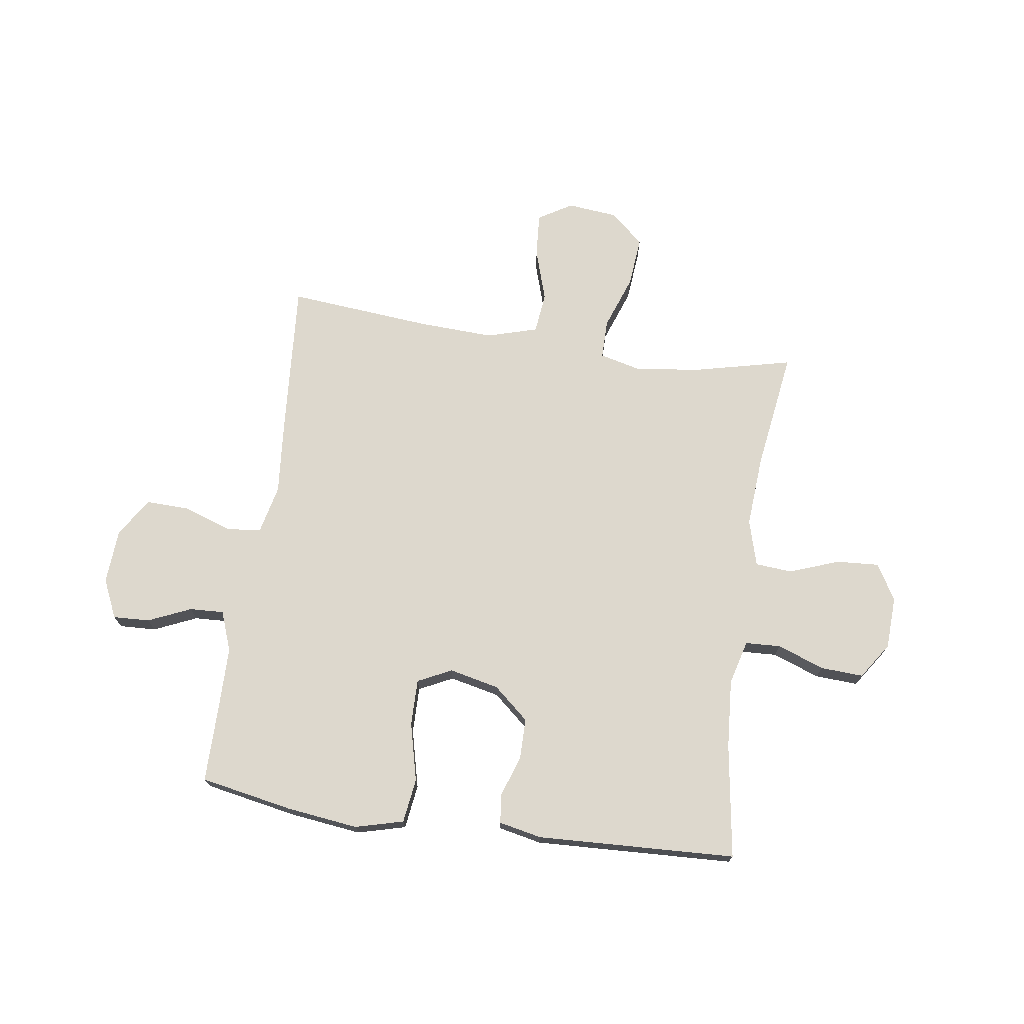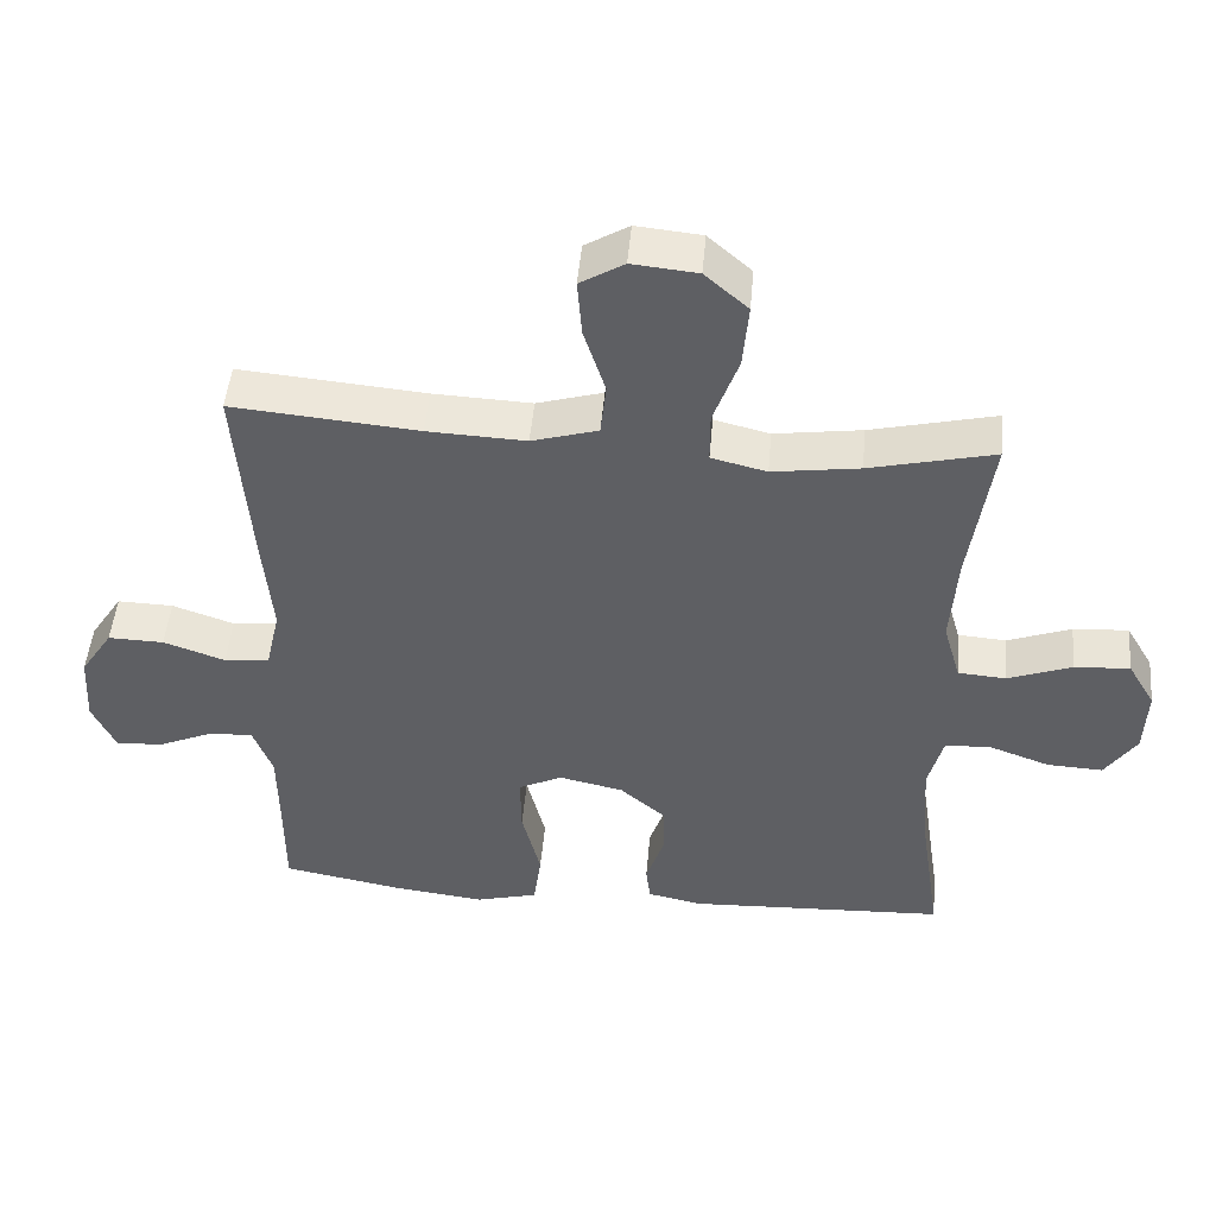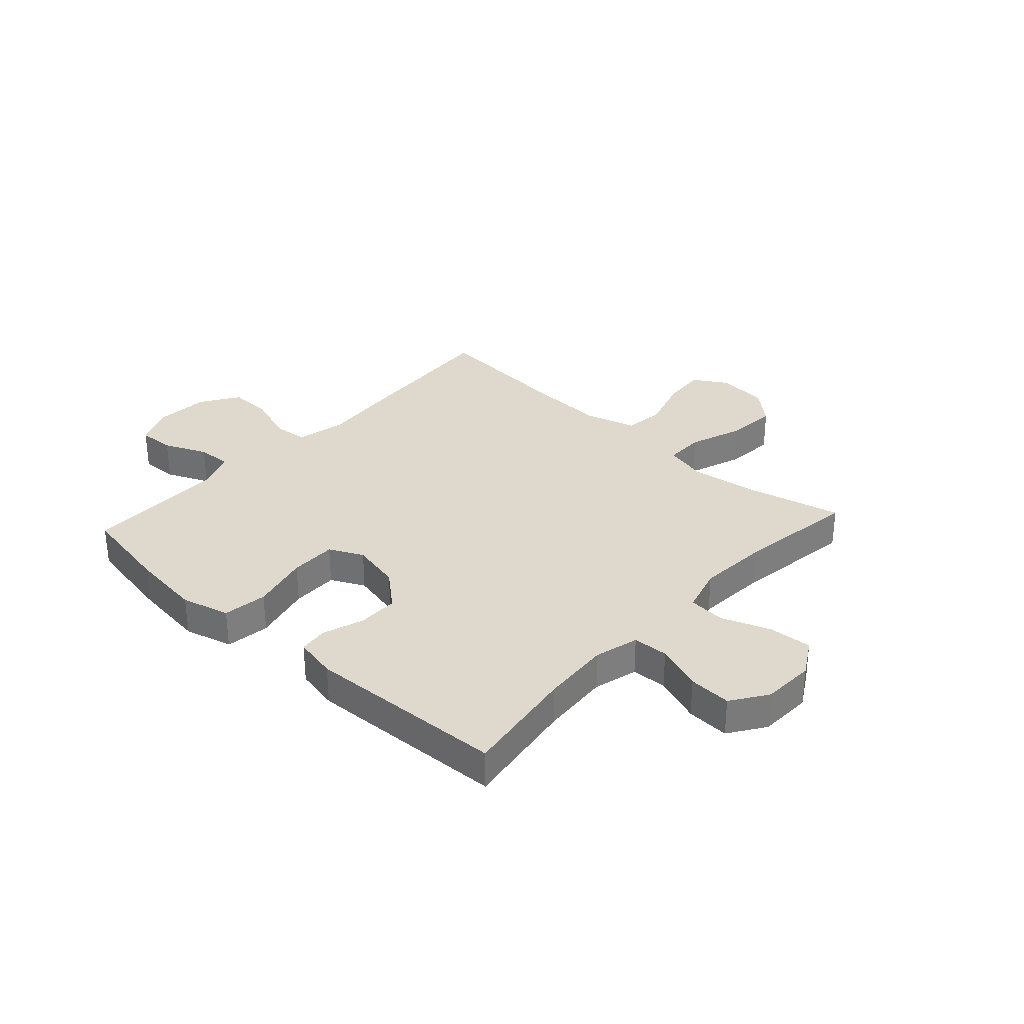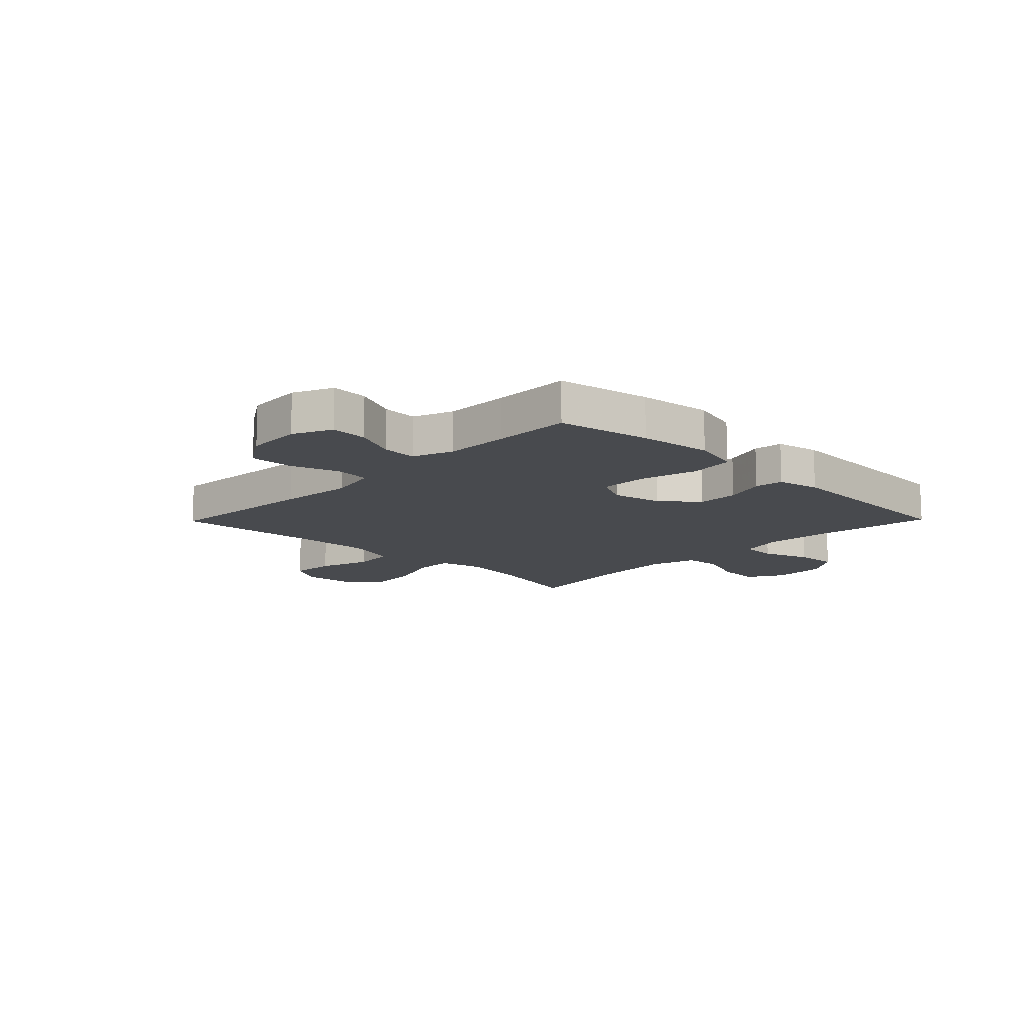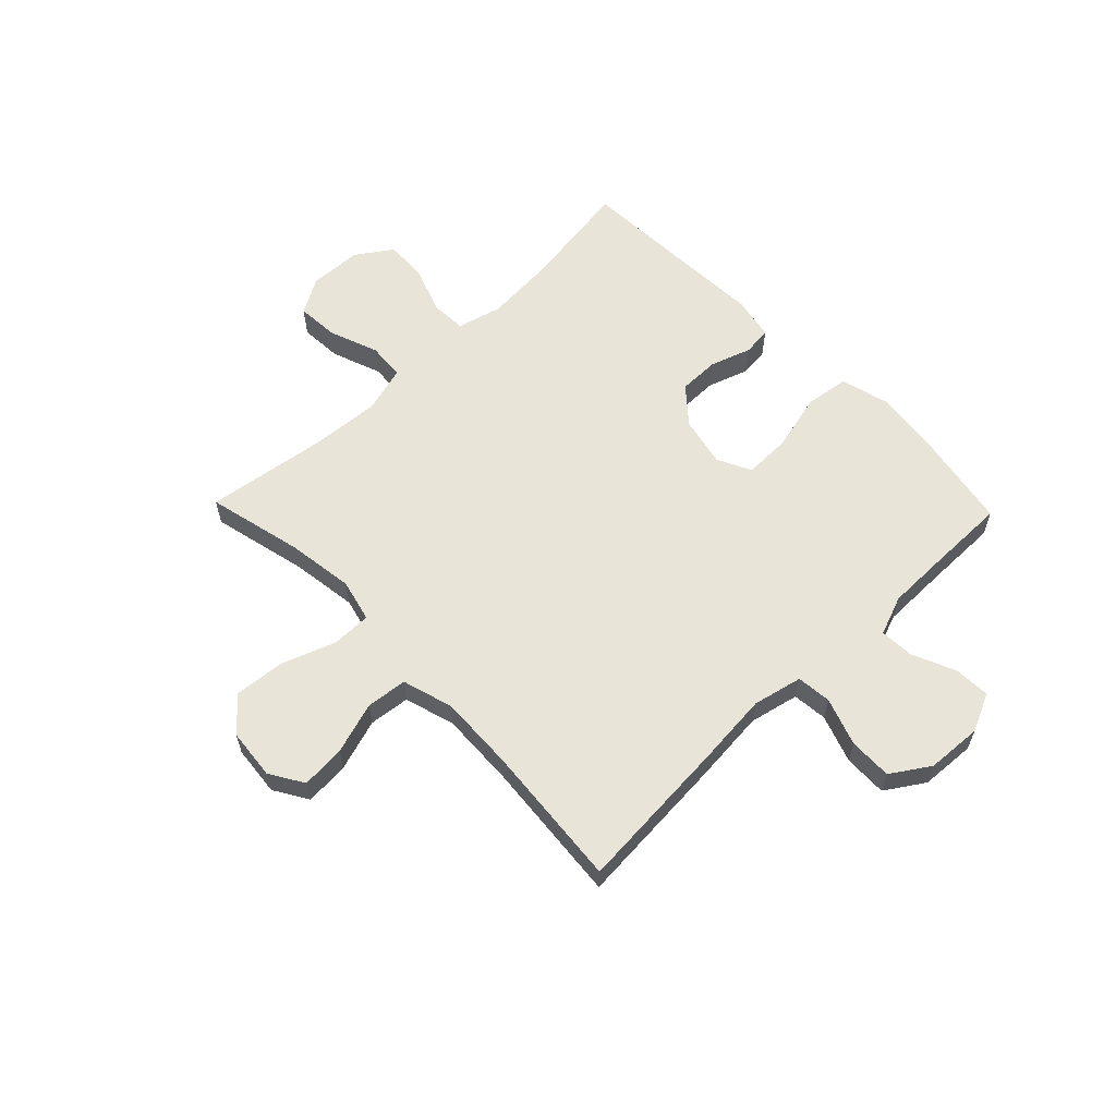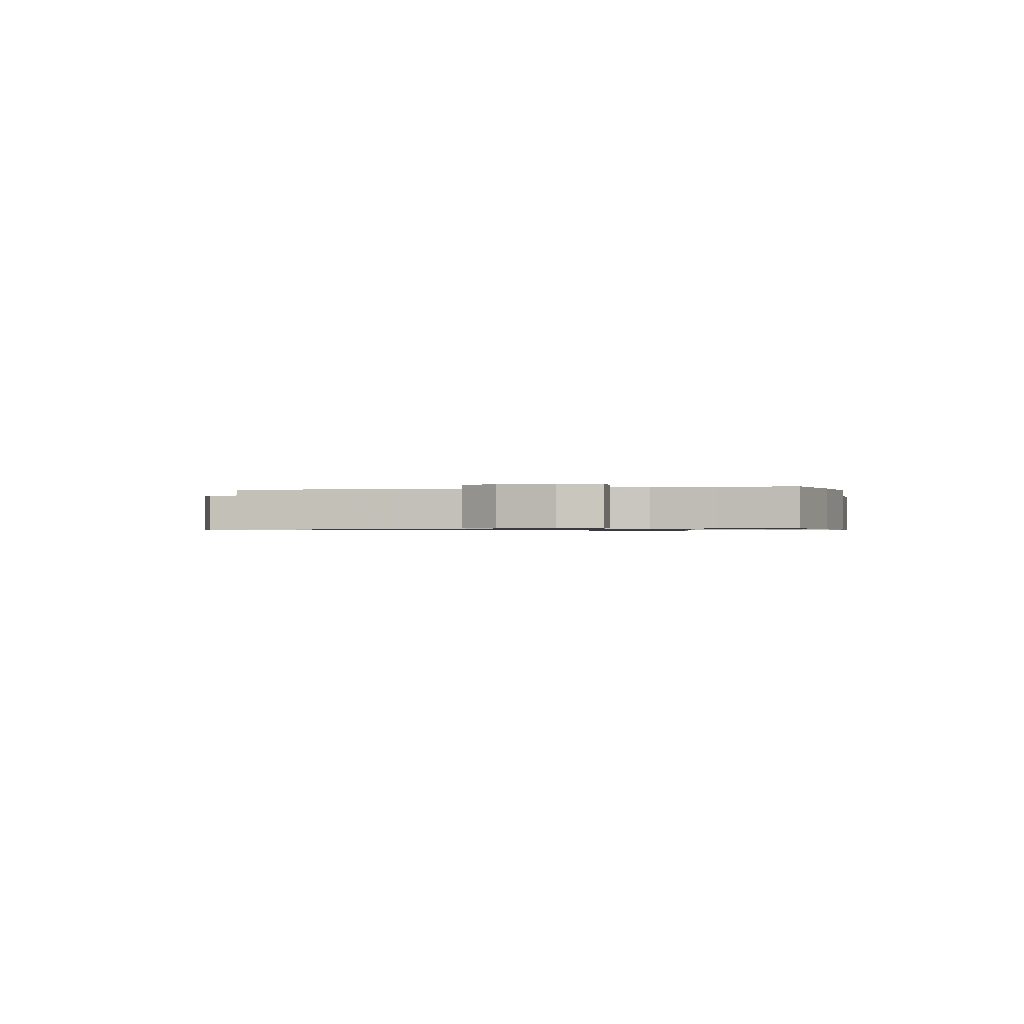
<metadata>
{"format":"obj","ext":"obj","renderer":"f3d","projection":"perspective","resolution":1024,"background":"white","views":[{"elev":72.3,"azim":-171.7,"up":"+Y"},{"elev":48.3,"azim":-175.0,"up":"+Z"},{"elev":32.1,"azim":-137.6,"up":"+Y"},{"elev":-12.9,"azim":135.6,"up":"+Y"},{"elev":60.1,"azim":46.0,"up":"+Y"},{"elev":-0.7,"azim":104.1,"up":"+Y"}]}
</metadata>
<code>
v -0.5 0.07 -0.5
v -0.469 0.07 -0.294
v -0.46 0.07 -0.17
v -0.481 0.07 -0.09
v -0.545 0.07 -0.087
v -0.63 0.07 -0.118
v -0.707 0.07 -0.122
v -0.751 0.07 -0.057
v -0.755 0.07 0.038
v -0.717 0.07 0.103
v -0.64 0.07 0.098
v -0.551 0.07 0.065
v -0.484 0.07 0.07
v -0.46 0.07 0.154
v -0.469 0.07 0.283
v -0.5 0.07 0.5
v -0.327 0.07 0.459
v -0.206 0.07 0.442
v -0.129 0.07 0.461
v -0.129 0.07 0.532
v -0.164 0.07 0.63
v -0.172 0.07 0.721
v -0.112 0.07 0.774
v -0.021 0.07 0.783
v 0.04 0.07 0.746
v 0.034 0.07 0.666
v 0.004 0.07 0.572
v 0.012 0.07 0.498
v 0.104 0.07 0.471
v 0.241 0.07 0.477
v 0.5 0.07 0.5
v 0.479 0.07 0.22
v 0.467 0.07 0.087
v 0.487 0.07 -0.002
v 0.55 0.07 -0.008
v 0.636 0.07 0.022
v 0.714 0.07 0.024
v 0.759 0.07 -0.045
v 0.765 0.07 -0.145
v 0.733 0.07 -0.215
v 0.667 0.07 -0.212
v 0.59 0.07 -0.178
v 0.528 0.07 -0.175
v 0.501 0.07 -0.247
v 0.5 0.07 -0.362
v 0.5 0.07 -0.5
v 0.334 0.07 -0.531
v 0.204 0.07 -0.547
v 0.117 0.07 -0.524
v 0.106 0.07 -0.444
v 0.132 0.07 -0.339
v 0.133 0.07 -0.255
v 0.072 0.07 -0.225
v -0.018 0.07 -0.245
v -0.082 0.07 -0.3
v -0.082 0.07 -0.374
v -0.057 0.07 -0.448
v -0.063 0.07 -0.5
v -0.14 0.07 -0.516
v -0.5 0 -0.5
v -0.469 0 -0.294
v -0.46 0 -0.17
v -0.481 0 -0.09
v -0.545 0 -0.087
v -0.63 0 -0.118
v -0.707 0 -0.122
v -0.751 0 -0.057
v -0.755 0 0.038
v -0.717 0 0.103
v -0.64 0 0.098
v -0.551 0 0.065
v -0.484 0 0.07
v -0.46 0 0.154
v -0.469 0 0.283
v -0.5 0 0.5
v -0.327 0 0.459
v -0.206 0 0.442
v -0.129 0 0.461
v -0.129 0 0.532
v -0.164 0 0.63
v -0.172 0 0.721
v -0.112 0 0.774
v -0.021 0 0.783
v 0.04 0 0.746
v 0.034 0 0.666
v 0.004 0 0.572
v 0.012 0 0.498
v 0.104 0 0.471
v 0.241 0 0.477
v 0.5 0 0.5
v 0.479 0 0.22
v 0.467 0 0.087
v 0.487 0 -0.002
v 0.55 0 -0.008
v 0.636 0 0.022
v 0.714 0 0.024
v 0.759 0 -0.045
v 0.765 0 -0.145
v 0.733 0 -0.215
v 0.667 0 -0.212
v 0.59 0 -0.178
v 0.528 0 -0.175
v 0.501 0 -0.247
v 0.5 0 -0.362
v 0.5 0 -0.5
v 0.334 0 -0.531
v 0.204 0 -0.547
v 0.117 0 -0.524
v 0.106 0 -0.444
v 0.132 0 -0.339
v 0.133 0 -0.255
v 0.072 0 -0.225
v -0.018 0 -0.245
v -0.082 0 -0.3
v -0.082 0 -0.374
v -0.057 0 -0.448
v -0.063 0 -0.5
v -0.14 0 -0.516
f 56 57 58 59
f 55 56 59 1
f 54 55 1 2
f 53 54 2 3
f 48 49 50 51
f 48 51 52
f 45 46 47 48
f 44 45 48 52
f 43 44 52 53
f 39 40 41 42
f 39 42 43
f 35 36 37 38
f 34 35 38 39
f 30 31 32 33
f 29 30 33 34
f 28 29 34
f 24 25 26 27
f 24 27 28
f 23 24 28
f 20 21 22 23
f 19 20 23 28
f 15 16 17
f 14 15 17 18
f 13 14 18 19
f 9 10 11 12
f 9 12 13
f 8 9 13
f 5 6 7 8
f 4 5 8 13
f 34 39 43 53
f 19 28 34 53
f 13 19 53
f 3 4 13 53
f 118 117 116 115
f 60 118 115 114
f 61 60 114 113
f 62 61 113 112
f 110 109 108 107
f 111 110 107
f 107 106 105 104
f 111 107 104 103
f 112 111 103 102
f 101 100 99 98
f 102 101 98
f 97 96 95 94
f 98 97 94 93
f 92 91 90 89
f 93 92 89 88
f 93 88 87
f 86 85 84 83
f 87 86 83
f 87 83 82
f 82 81 80 79
f 87 82 79 78
f 76 75 74
f 77 76 74 73
f 78 77 73 72
f 71 70 69 68
f 72 71 68
f 72 68 67
f 67 66 65 64
f 72 67 64 63
f 112 102 98 93
f 112 93 87 78
f 112 78 72
f 112 72 63 62
f 1 60 61 2
f 2 61 62 3
f 3 62 63 4
f 4 63 64 5
f 5 64 65 6
f 6 65 66 7
f 7 66 67 8
f 8 67 68 9
f 9 68 69 10
f 10 69 70 11
f 11 70 71 12
f 12 71 72 13
f 13 72 73 14
f 14 73 74 15
f 15 74 75 16
f 16 75 76 17
f 17 76 77 18
f 18 77 78 19
f 19 78 79 20
f 20 79 80 21
f 21 80 81 22
f 22 81 82 23
f 23 82 83 24
f 24 83 84 25
f 25 84 85 26
f 26 85 86 27
f 27 86 87 28
f 28 87 88 29
f 29 88 89 30
f 30 89 90 31
f 31 90 91 32
f 32 91 92 33
f 33 92 93 34
f 34 93 94 35
f 35 94 95 36
f 36 95 96 37
f 37 96 97 38
f 38 97 98 39
f 39 98 99 40
f 40 99 100 41
f 41 100 101 42
f 42 101 102 43
f 43 102 103 44
f 44 103 104 45
f 45 104 105 46
f 46 105 106 47
f 47 106 107 48
f 48 107 108 49
f 49 108 109 50
f 50 109 110 51
f 51 110 111 52
f 52 111 112 53
f 53 112 113 54
f 54 113 114 55
f 55 114 115 56
f 56 115 116 57
f 57 116 117 58
f 58 117 118 59
f 59 118 60 1

</code>
